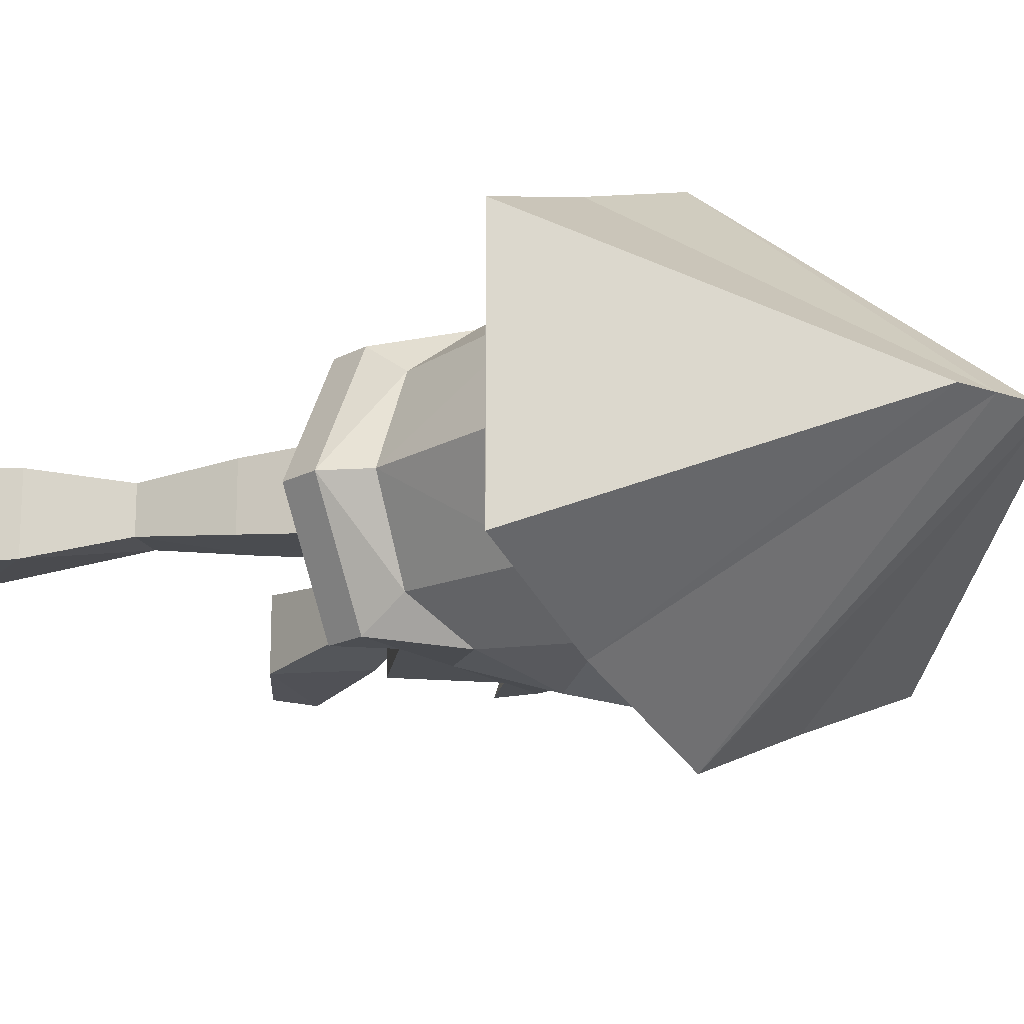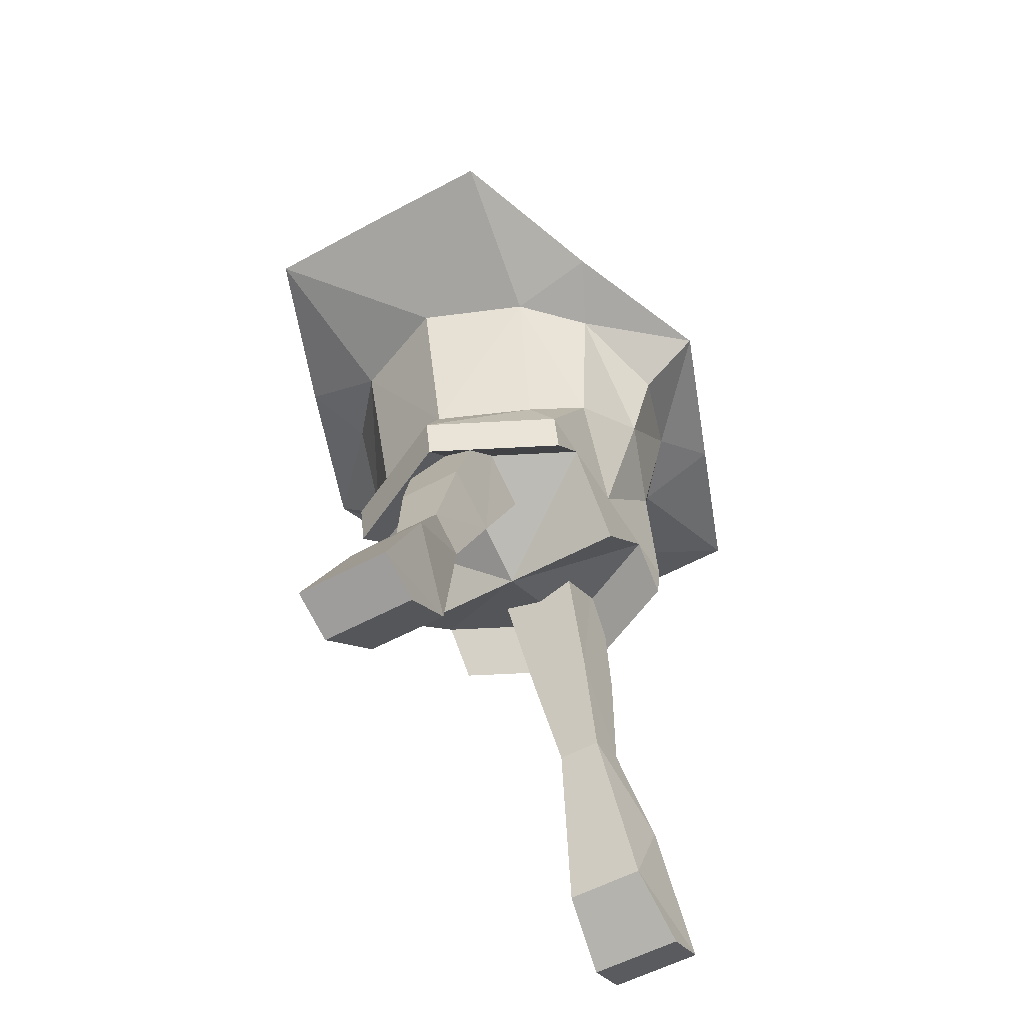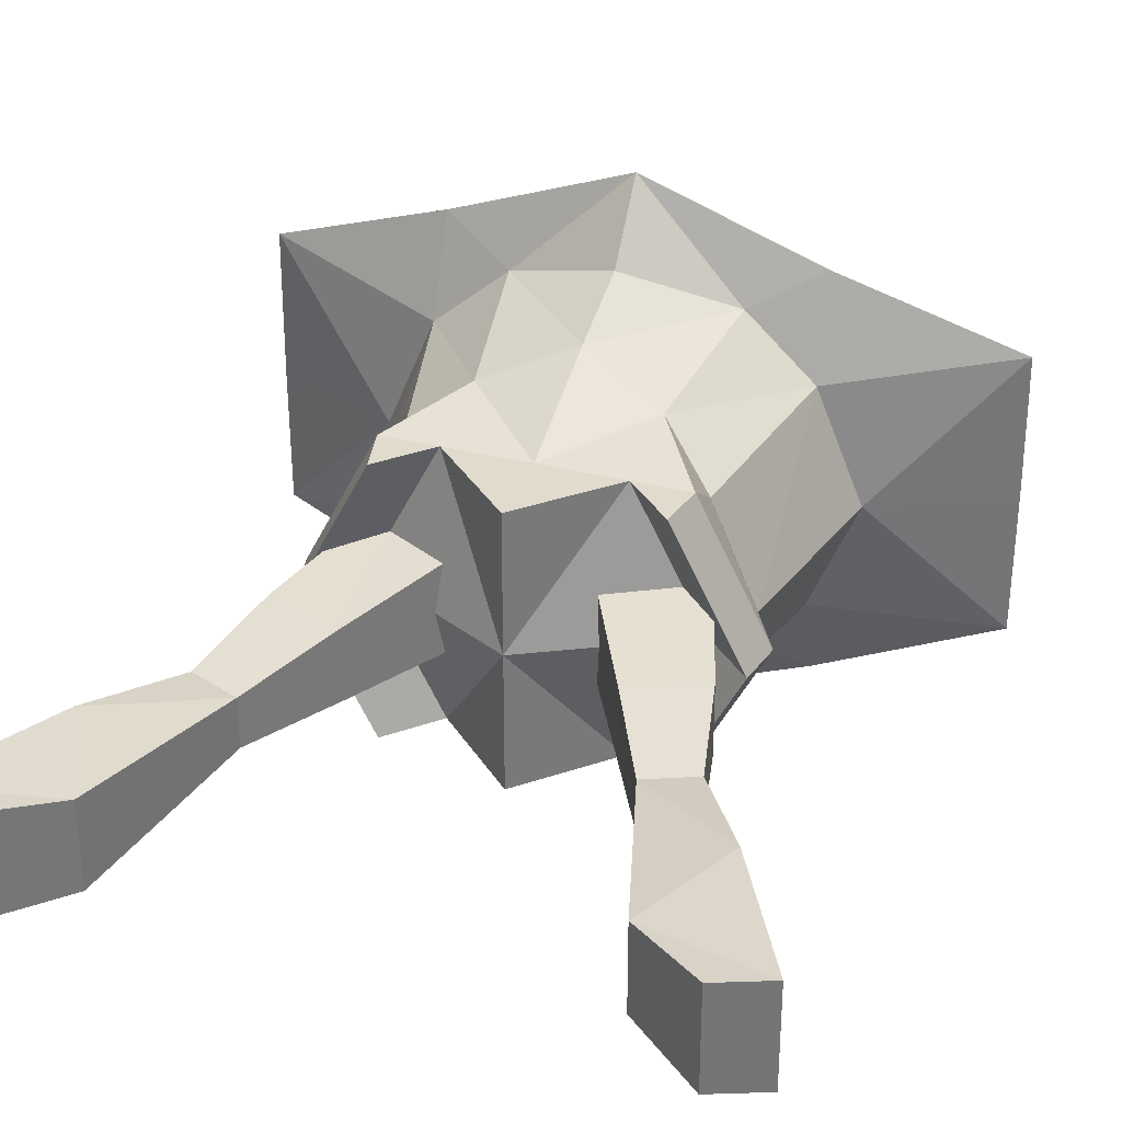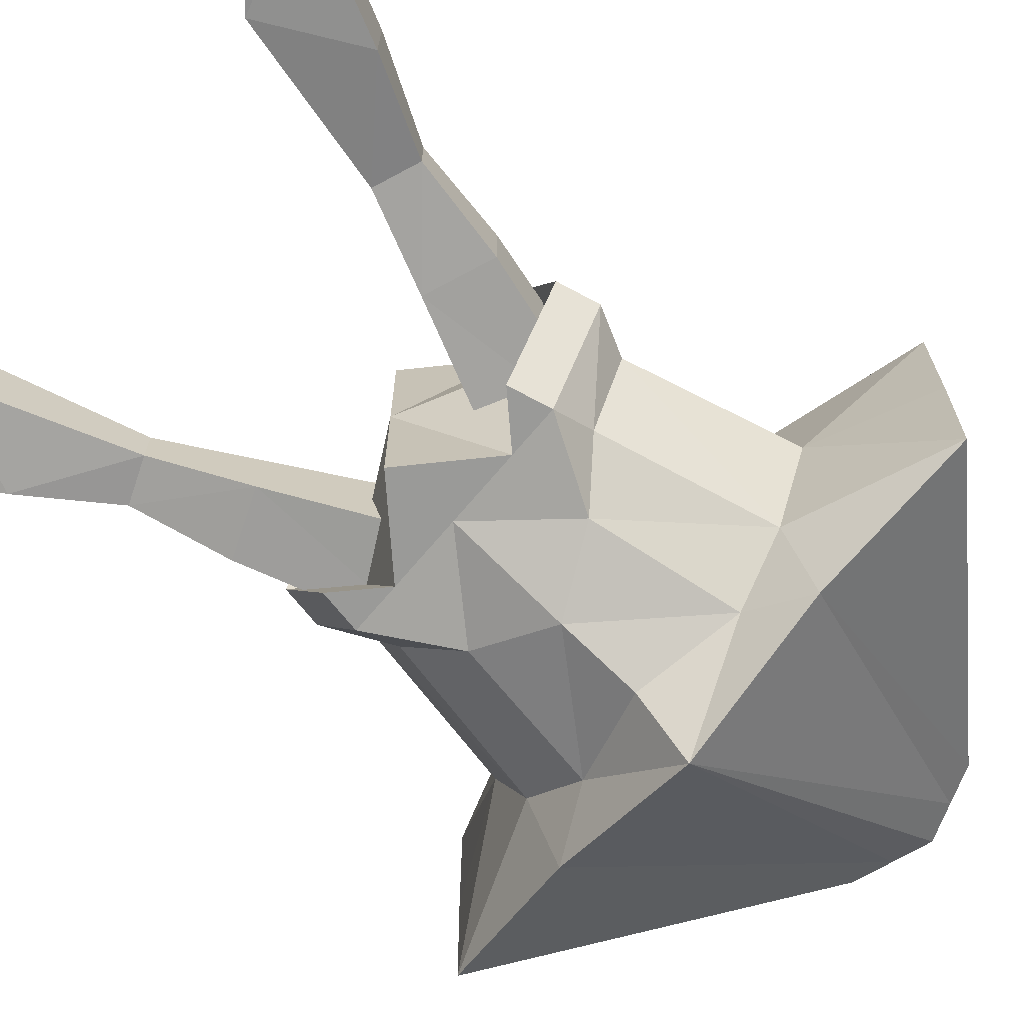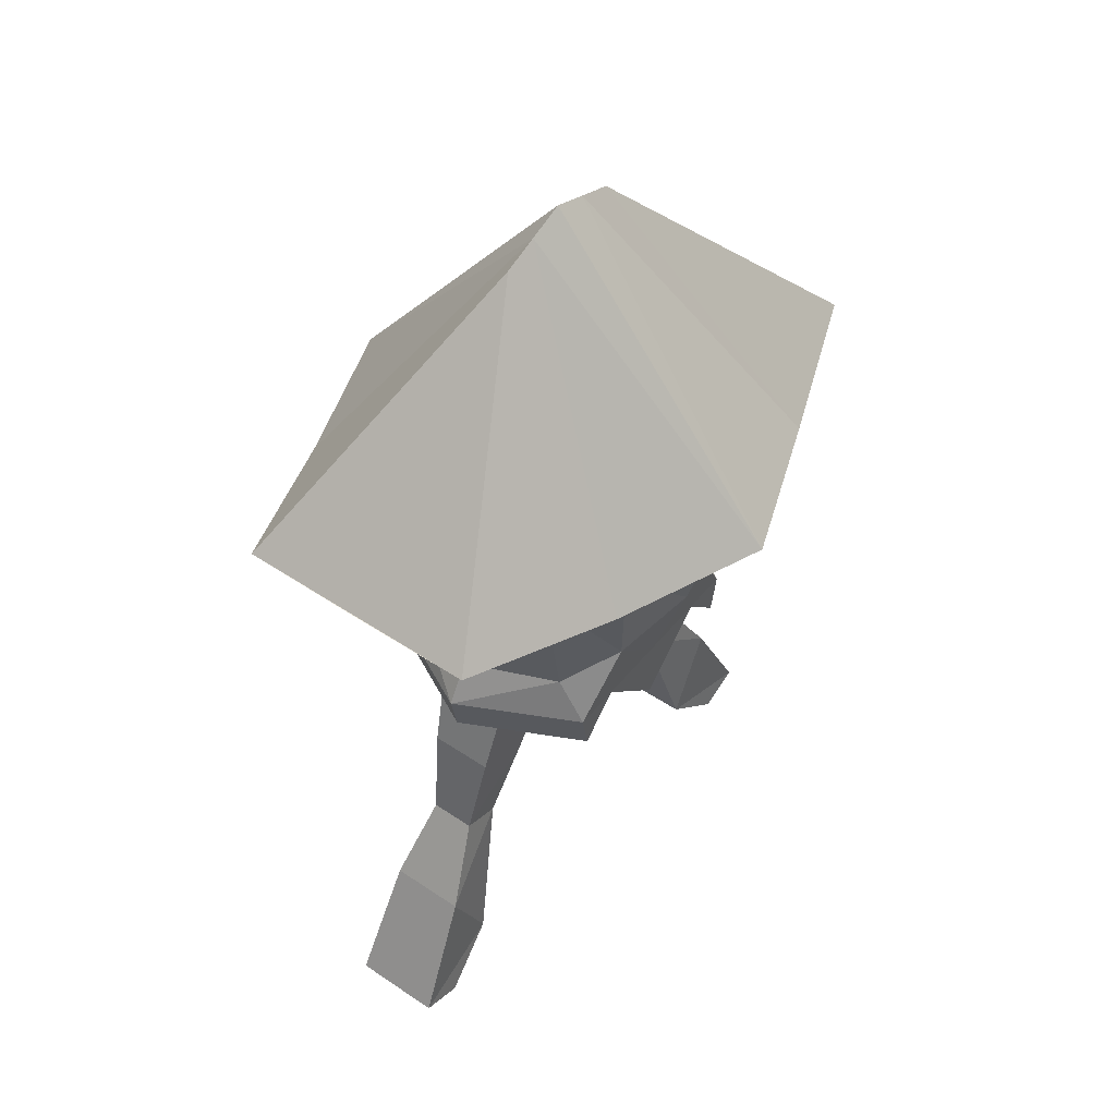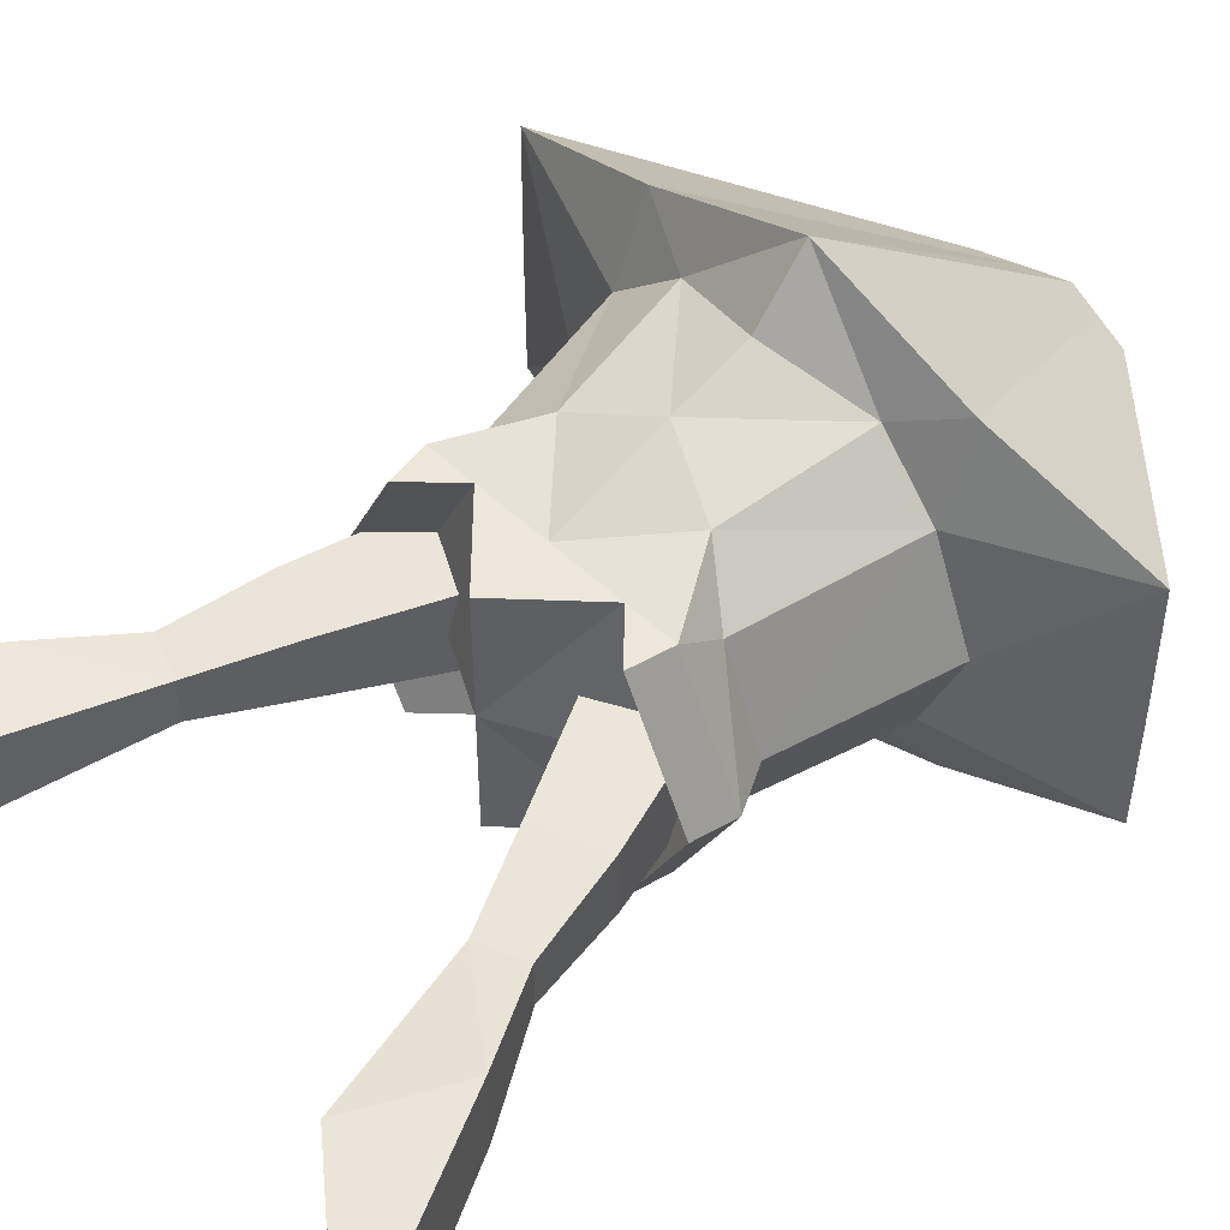
<metadata>
{"format":"obj","ext":"obj","renderer":"f3d","projection":"perspective","resolution":1024,"background":"white","views":[{"elev":-16.9,"azim":125.8,"up":"+Z"},{"elev":-54.3,"azim":-59.9,"up":"+Y"},{"elev":33.8,"azim":18.8,"up":"+Z"},{"elev":-69.2,"azim":50.0,"up":"+Z"},{"elev":48.5,"azim":-53.1,"up":"+Y"},{"elev":49.6,"azim":46.3,"up":"+Z"}]}
</metadata>
<code>
o Cube.002
v 0.9909 -1.604 -0.1808
v 0.08945 0.1912 -0.1808
v 0.9909 -1.604 0.1808
v 0.08945 0.1912 0.1808
v 1.171 -1.533 -0.1808
v 0.4429 0.3294 -0.1808
v 1.171 -1.533 0.1808
v 0.4429 0.3294 0.1808
v 0.4058 -0.4512 -0.1242
v 0.4058 -0.4512 0.1242
v 0.6545 -0.354 0.1278
v 0.6545 -0.354 -0.1278
v 0.5654 -0.7843 0.08609
v 0.7321 -0.7191 0.09081
v 0.7321 -0.7191 -0.09081
v 0.5654 -0.7843 -0.08609
v 0.7438 -1.412 0.1531
v 0.9245 -1.047 0.1545
v 0.9245 -1.047 -0.1545
v 0.7438 -1.412 -0.1531
f 2 10 9
f 10 8 11
f 8 12 11
f 6 9 12
f 7 1 3
f 4 6 8
f 15 9 16
f 11 15 14
f 10 14 13
f 9 13 16
f 16 17 20
f 13 18 17
f 14 19 18
f 19 16 20
f 5 20 1
f 18 5 7
f 17 7 3
f 20 3 1
f 2 4 10
f 10 4 8
f 8 6 12
f 6 2 9
f 7 5 1
f 4 2 6
f 15 12 9
f 11 12 15
f 10 11 14
f 9 10 13
f 16 13 17
f 13 14 18
f 14 15 19
f 19 15 16
f 5 19 20
f 18 19 5
f 17 18 7
f 20 17 3
o Cube.001
v -1.008 -1.608 -0.1808
v -0.1066 0.1873 -0.1808
v -1.008 -1.608 0.1808
v -0.1066 0.1873 0.1808
v -1.188 -1.537 -0.1808
v -0.46 0.3254 -0.1808
v -1.188 -1.537 0.1808
v -0.46 0.3254 0.1808
v -0.423 -0.4552 -0.1242
v -0.423 -0.4552 0.1242
v -0.6717 -0.358 0.1278
v -0.6717 -0.358 -0.1278
v -0.5826 -0.7883 0.08609
v -0.7493 -0.7231 0.09081
v -0.7493 -0.7231 -0.09081
v -0.5826 -0.7883 -0.08609
v -0.761 -1.416 0.1531
v -0.9417 -1.051 0.1545
v -0.9417 -1.051 -0.1545
v -0.761 -1.416 -0.1531
f 22 30 29
f 30 28 31
f 28 32 31
f 26 29 32
f 27 21 23
f 24 26 28
f 35 29 36
f 31 35 34
f 30 34 33
f 29 33 36
f 36 37 40
f 33 38 37
f 34 39 38
f 39 36 40
f 25 40 21
f 38 25 27
f 37 27 23
f 40 23 21
f 22 24 30
f 30 24 28
f 28 26 32
f 26 22 29
f 27 25 21
f 24 22 26
f 35 32 29
f 31 32 35
f 30 31 34
f 29 30 33
f 36 33 37
f 33 34 38
f 34 35 39
f 39 35 36
f 25 39 40
f 38 39 25
f 37 38 27
f 40 37 23
o Cube
v -0.2885 2.021 -0
v -0.4758 0.02132 0.4818
v -0.6119 0.8328 -0.396
v -0.4758 0.02132 -0.4818
v 0.2885 2.021 -0
v 0.4758 0.02132 0.4818
v -0.6119 0.8328 0.396
v 0.4758 0.02132 -0.4818
v -1.214 1.044 0.4921
v 1.214 1.044 -0.4921
v -1.214 1.044 -0.4921
v 1.214 1.044 0.4921
v 0 0.02132 0.4818
v -0 2.123 -0
v -0 0.02132 -0.4818
v 0.6119 0.8328 0.396
v 0 0.9512 0.9515
v -0 0.9512 -0.9515
v 0.6119 0.8328 -0.396
v -0 0.7512 -0.7221
v 0 0.7512 0.7221
v -0.4734 0.1896 0.3627
v -0.4734 0.1896 -0.3627
v 0.4734 0.1896 0.3627
v 0.4734 0.1896 -0.3627
v -0 0.4552 -0.6333
v 0 0.4552 0.6333
v 0.4433 -0.1372 0.4818
v 0.4433 -0.1372 -0.4818
v 0 -0.2521 0.4818
v -0 -0.2521 -0.4818
v -0.4433 -0.1372 -0.4818
v -0.4433 -0.1372 0.4818
v 0.2892 0.3224 -0.5293
v 0.3725 0.861 -0.6005
v 0.1443 2.072 -0
v 0.6071 0.9611 0.7218
v 0.3725 0.861 0.6005
v 0.2379 0.02132 -0.4818
v 0.6071 0.9611 -0.7218
v 0.2379 0.02132 0.4818
v 0.2892 0.3224 0.5293
v 0.2835 0.02071 0.4818
v 0.2835 0.02071 -0.4818
v -0.2379 0.02132 -0.4818
v -0.3725 0.861 -0.6005
v -0.6071 0.9611 0.7218
v -0.2379 0.02132 0.4818
v -0.6071 0.9611 -0.7218
v -0.1443 2.072 -0
v -0.3725 0.861 0.6005
v -0.2892 0.3224 0.5293
v -0.2892 0.3224 -0.5293
v -0.2835 0.02071 -0.4818
v -0.2835 0.02071 0.4818
v 0.7187 0.02132 -0
v -0.7187 0.02132 0
v -1.217 1.044 0
v 1.217 1.044 -0
v 0.7728 0.8328 -0
v -0.7728 0.8328 0
v -0.6268 0.1896 0
v 0.6268 0.1896 -0
v 0.6863 -0.1372 -0
v -0.6863 -0.1372 0
v 0 -0.2521 0
v 0.5264 0.02071 -0
v -0.5264 0.02071 0
f 78 67 82
f 80 45 50
f 50 52 99
f 46 104 96
f 49 51 98
f 87 41 49
f 87 47 91
f 101 51 43
f 100 52 56
f 80 59 75
f 86 58 60
f 78 57 61
f 76 57 77
f 48 84 79
f 90 58 89
f 86 66 93
f 74 59 65
f 103 56 64
f 102 43 63
f 92 47 62
f 92 42 88
f 97 63 44
f 96 64 46
f 74 48 79
f 93 55 85
f 82 53 81
f 108 72 94
f 106 84 107
f 44 105 97
f 42 95 88
f 53 83 81
f 55 94 85
f 66 75 74
f 107 69 104
f 46 83 68
f 55 74 79
f 55 84 71
f 46 82 81
f 45 77 52
f 56 77 78
f 58 75 60
f 58 76 80
f 56 82 64
f 44 94 72
f 53 95 70
f 106 94 71
f 44 93 85
f 53 92 88
f 67 91 92
f 43 93 63
f 41 89 51
f 43 89 86
f 57 91 61
f 57 90 87
f 95 106 70
f 68 107 104
f 42 105 73
f 83 106 107
f 73 108 95
f 65 96 48
f 62 97 42
f 47 102 62
f 59 103 65
f 50 100 59
f 49 101 47
f 48 104 69
f 78 61 67
f 80 76 45
f 50 45 52
f 46 68 104
f 49 41 51
f 87 90 41
f 87 49 47
f 101 98 51
f 100 99 52
f 80 50 59
f 86 89 58
f 78 77 57
f 76 54 57
f 48 69 84
f 90 54 58
f 86 60 66
f 74 75 59
f 103 100 56
f 102 101 43
f 92 91 47
f 92 62 42
f 97 102 63
f 96 103 64
f 74 65 48
f 93 66 55
f 82 67 53
f 108 105 72
f 106 71 84
f 44 72 105
f 42 73 95
f 53 70 83
f 55 71 94
f 66 60 75
f 107 84 69
f 46 81 83
f 55 66 74
f 55 79 84
f 46 64 82
f 45 76 77
f 56 52 77
f 58 80 75
f 58 54 76
f 56 78 82
f 44 85 94
f 53 88 95
f 106 108 94
f 44 63 93
f 53 67 92
f 67 61 91
f 43 86 93
f 41 90 89
f 43 51 89
f 57 87 91
f 57 54 90
f 95 108 106
f 68 83 107
f 42 97 105
f 83 70 106
f 73 105 108
f 65 103 96
f 62 102 97
f 47 101 102
f 59 100 103
f 50 99 100
f 49 98 101
f 48 96 104

</code>
